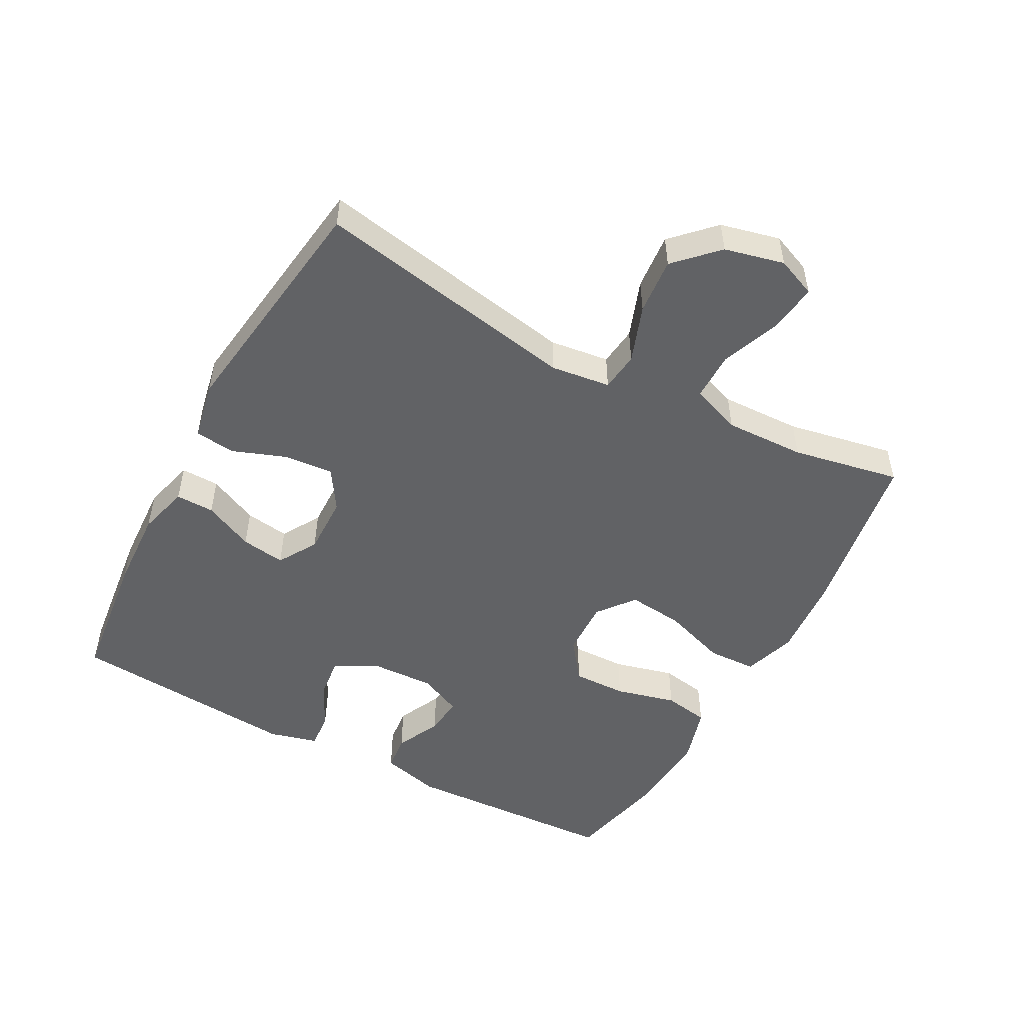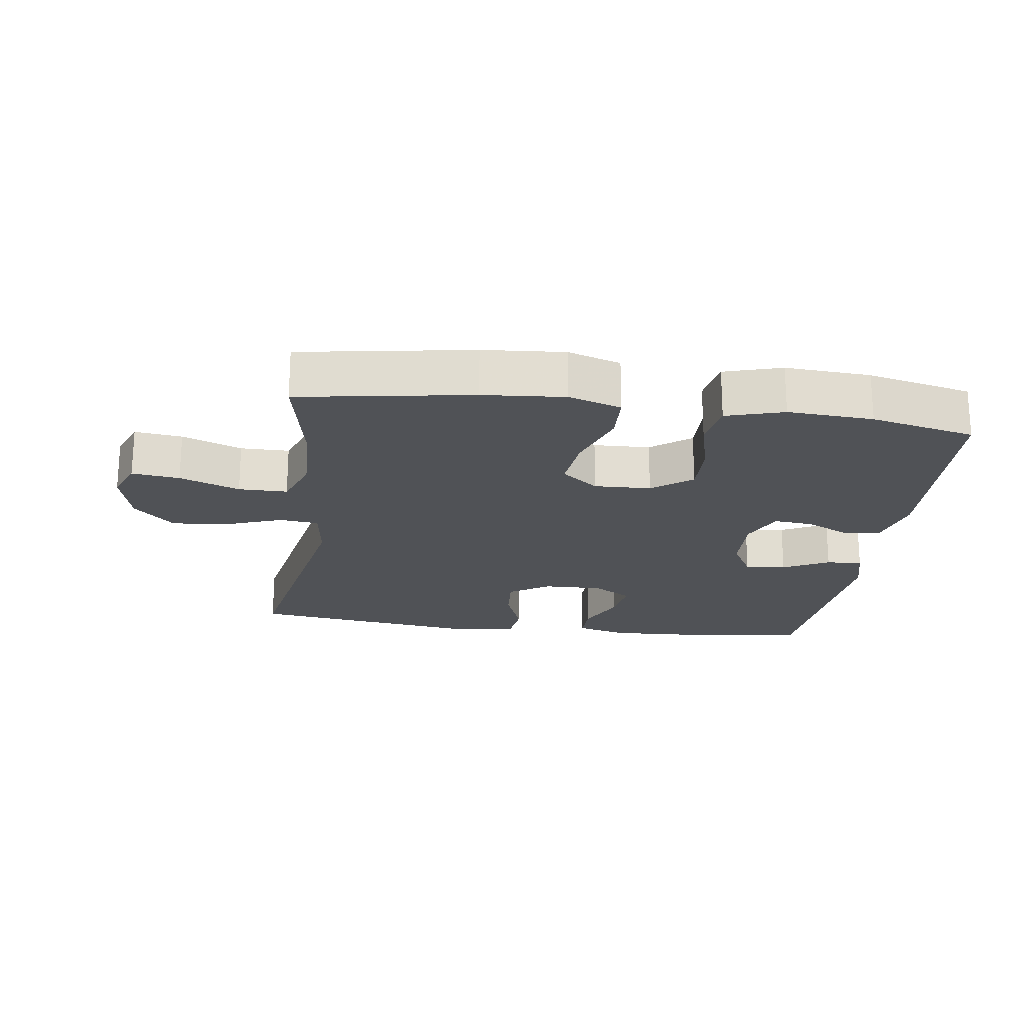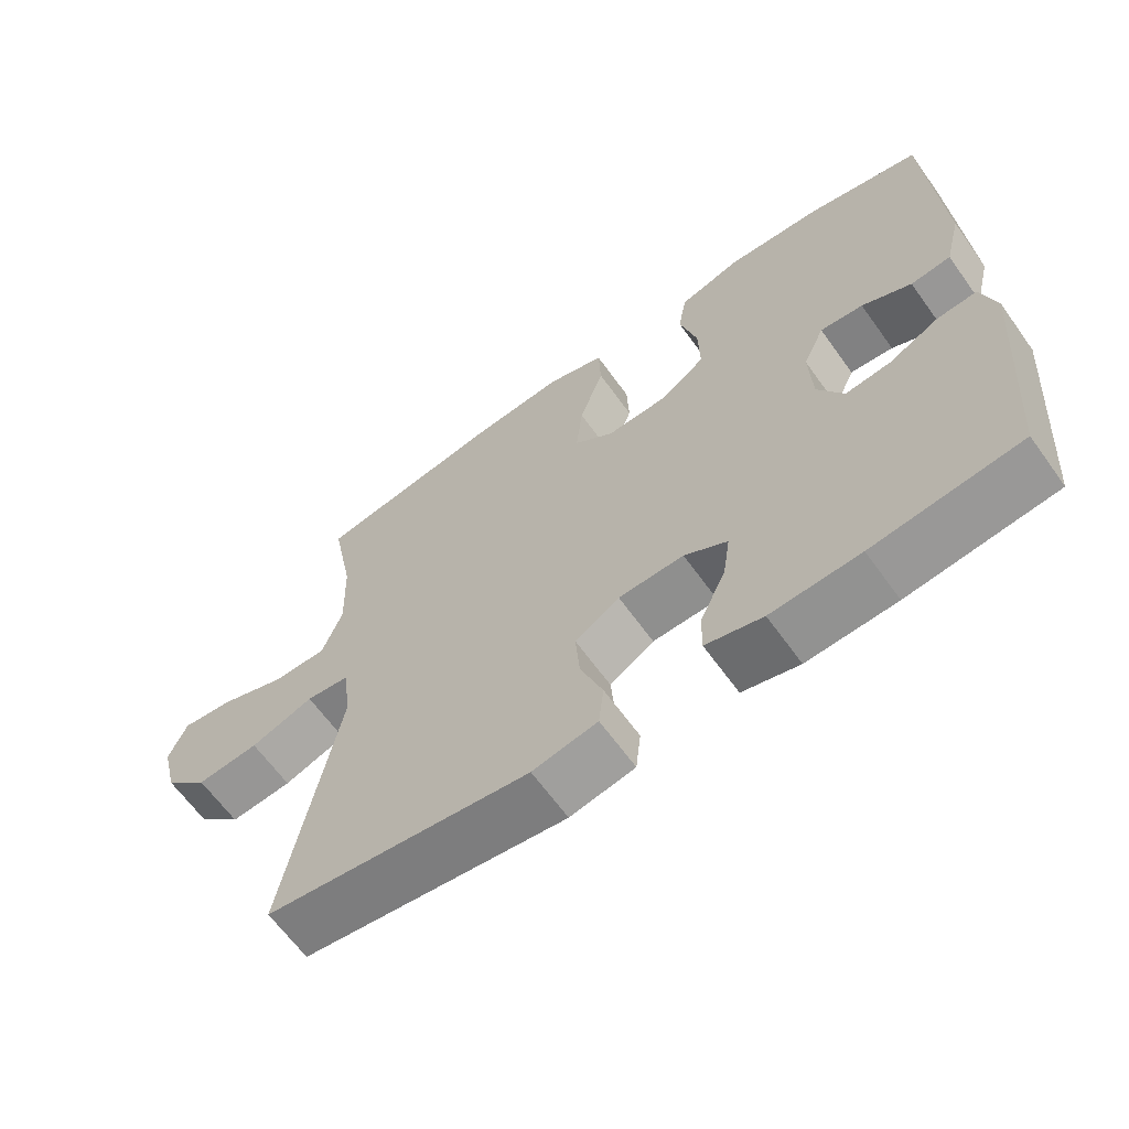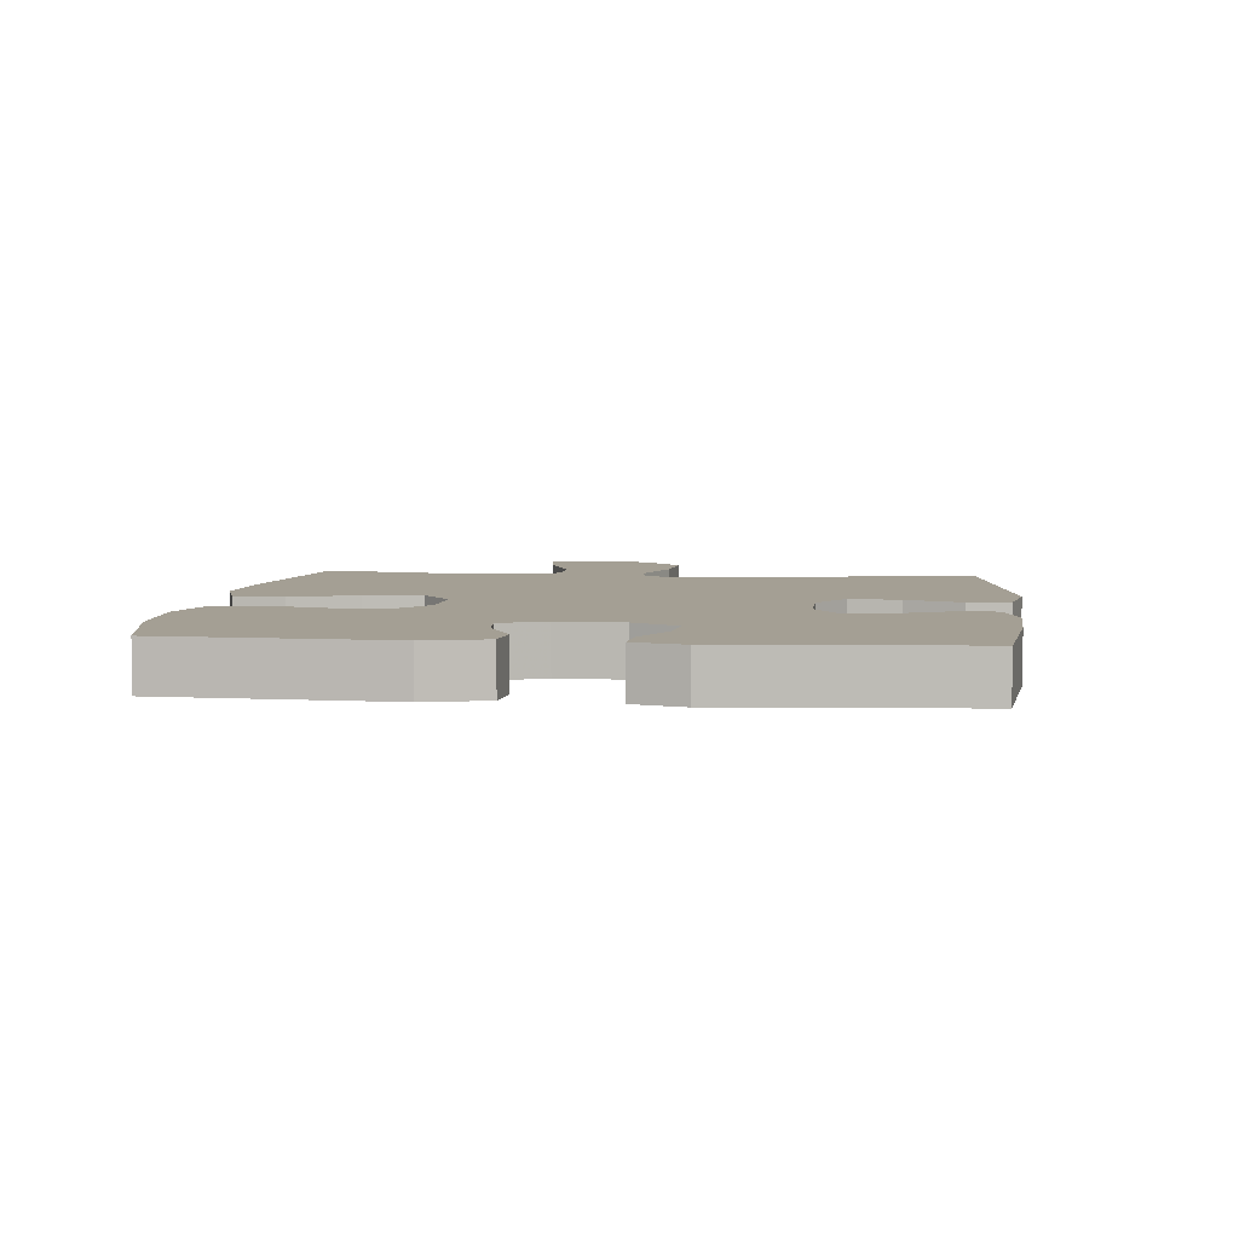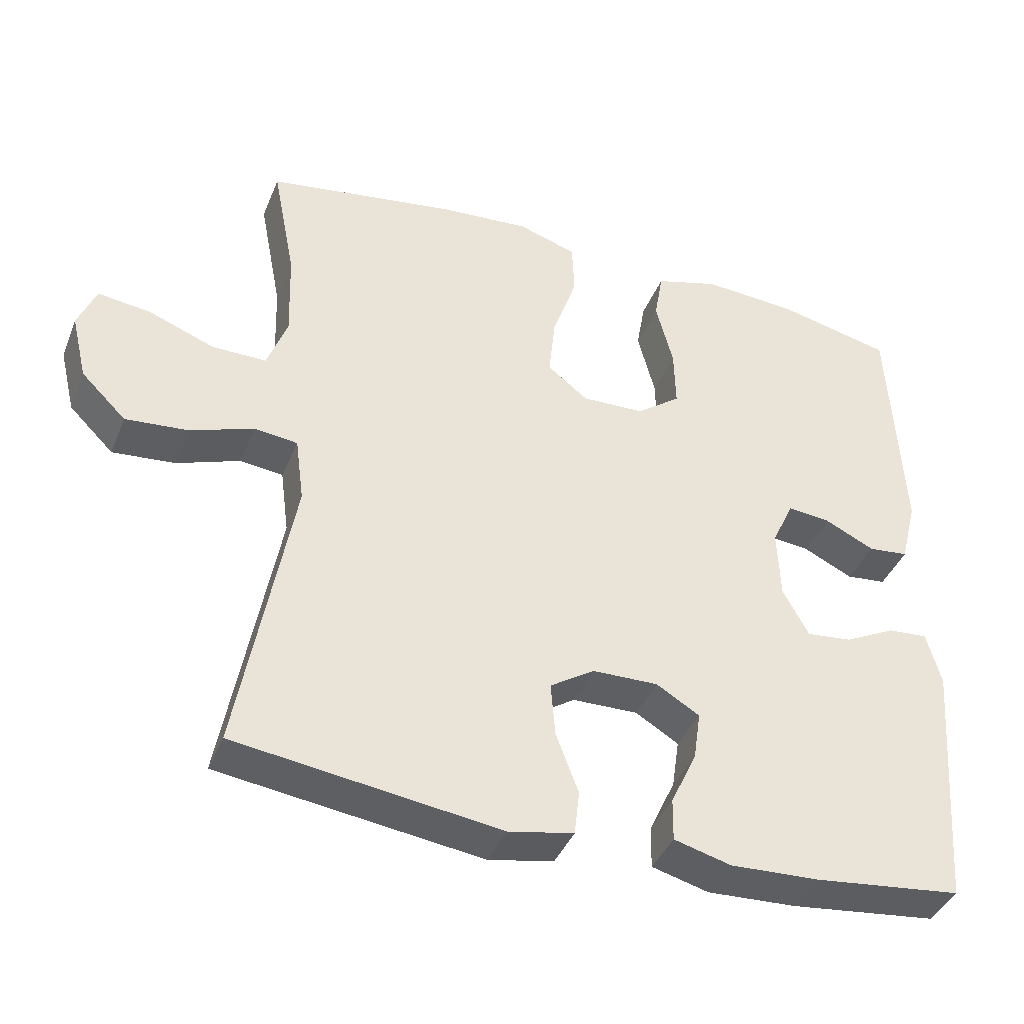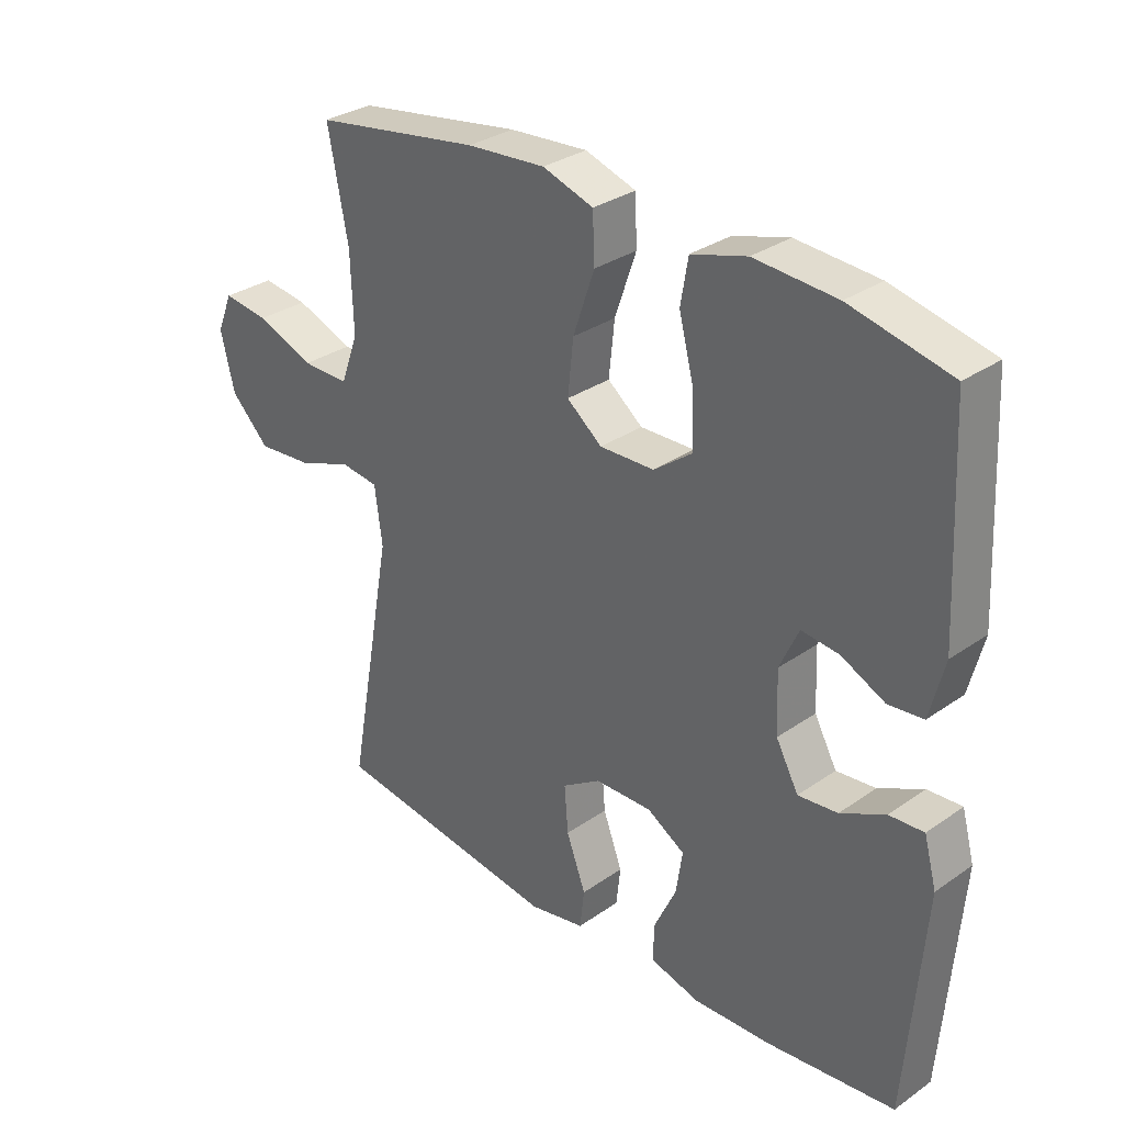
<metadata>
{"format":"obj","ext":"obj","renderer":"f3d","projection":"perspective","resolution":1024,"background":"white","views":[{"elev":-50.6,"azim":-118.4,"up":"+Y"},{"elev":-20.9,"azim":-7.8,"up":"+Y"},{"elev":-64.4,"azim":35.7,"up":"+Z"},{"elev":5.5,"azim":96.1,"up":"+Y"},{"elev":-40.4,"azim":-20.9,"up":"+Z"},{"elev":31.4,"azim":45.4,"up":"+Z"}]}
</metadata>
<code>
v 0.5 0.07 -0.5
v 0.295 0.07 -0.524
v 0.171 0.07 -0.53
v 0.092 0.07 -0.509
v 0.093 0.07 -0.45
v 0.129 0.07 -0.373
v 0.139 0.07 -0.305
v 0.079 0.07 -0.269
v -0.012 0.07 -0.271
v -0.074 0.07 -0.311
v -0.068 0.07 -0.386
v -0.037 0.07 -0.469
v -0.044 0.07 -0.531
v -0.134 0.07 -0.549
v -0.5 0.07 -0.5
v -0.426 0.07 -0.093
v -0.438 0.07 -0.002
v -0.498 0.07 0.005
v -0.586 0.07 -0.027
v -0.673 0.07 -0.035
v -0.735 0.07 0.026
v -0.757 0.07 0.117
v -0.732 0.07 0.178
v -0.659 0.07 0.169
v -0.567 0.07 0.134
v -0.492 0.07 0.134
v -0.464 0.07 0.211
v -0.468 0.07 0.334
v -0.5 0.07 0.5
v -0.235 0.07 0.543
v -0.11 0.07 0.553
v -0.029 0.07 0.527
v -0.026 0.07 0.452
v -0.06 0.07 0.353
v -0.069 0.07 0.267
v -0.013 0.07 0.223
v 0.074 0.07 0.226
v 0.135 0.07 0.272
v 0.133 0.07 0.355
v 0.109 0.07 0.448
v 0.121 0.07 0.518
v 0.209 0.07 0.544
v 0.34 0.07 0.536
v 0.5 0.07 0.5
v 0.517 0.07 0.168
v 0.494 0.07 0.077
v 0.438 0.07 0.071
v 0.369 0.07 0.104
v 0.309 0.07 0.11
v 0.279 0.07 0.044
v 0.283 0.07 -0.053
v 0.319 0.07 -0.119
v 0.382 0.07 -0.112
v 0.453 0.07 -0.076
v 0.508 0.07 -0.072
v 0.528 0.07 -0.146
v 0.5 0 -0.5
v 0.295 0 -0.524
v 0.171 0 -0.53
v 0.092 0 -0.509
v 0.093 0 -0.45
v 0.129 0 -0.373
v 0.139 0 -0.305
v 0.079 0 -0.269
v -0.012 0 -0.271
v -0.074 0 -0.311
v -0.068 0 -0.386
v -0.037 0 -0.469
v -0.044 0 -0.531
v -0.134 0 -0.549
v -0.5 0 -0.5
v -0.426 0 -0.093
v -0.438 0 -0.002
v -0.498 0 0.005
v -0.586 0 -0.027
v -0.673 0 -0.035
v -0.735 0 0.026
v -0.757 0 0.117
v -0.732 0 0.178
v -0.659 0 0.169
v -0.567 0 0.134
v -0.492 0 0.134
v -0.464 0 0.211
v -0.468 0 0.334
v -0.5 0 0.5
v -0.235 0 0.543
v -0.11 0 0.553
v -0.029 0 0.527
v -0.026 0 0.452
v -0.06 0 0.353
v -0.069 0 0.267
v -0.013 0 0.223
v 0.074 0 0.226
v 0.135 0 0.272
v 0.133 0 0.355
v 0.109 0 0.448
v 0.121 0 0.518
v 0.209 0 0.544
v 0.34 0 0.536
v 0.5 0 0.5
v 0.517 0 0.168
v 0.494 0 0.077
v 0.438 0 0.071
v 0.369 0 0.104
v 0.309 0 0.11
v 0.279 0 0.044
v 0.283 0 -0.053
v 0.319 0 -0.119
v 0.382 0 -0.112
v 0.453 0 -0.076
v 0.508 0 -0.072
v 0.528 0 -0.146
f 53 54 55 56
f 52 53 56 1
f 51 52 1 2
f 50 51 2 3
f 45 46 47 48
f 45 48 49
f 44 45 49
f 43 44 49
f 42 43 49 50
f 39 40 41 42
f 38 39 42 50
f 31 32 33 34
f 31 34 35
f 28 29 30 31
f 27 28 31 35
f 26 27 35 36
f 22 23 24 25
f 22 25 26
f 21 22 26
f 18 19 20 21
f 18 21 26 36
f 13 14 15 16
f 11 12 13 16
f 10 11 16 17
f 9 10 17
f 8 9 17
f 3 4 5 6
f 3 6 7
f 37 38 50 3
f 17 18 36 37
f 8 17 37
f 7 8 37
f 3 7 37
f 112 111 110 109
f 57 112 109 108
f 58 57 108 107
f 59 58 107 106
f 104 103 102 101
f 105 104 101
f 105 101 100
f 105 100 99
f 106 105 99 98
f 98 97 96 95
f 106 98 95 94
f 90 89 88 87
f 91 90 87
f 87 86 85 84
f 91 87 84 83
f 92 91 83 82
f 81 80 79 78
f 82 81 78
f 82 78 77
f 77 76 75 74
f 92 82 77 74
f 72 71 70 69
f 72 69 68 67
f 73 72 67 66
f 73 66 65
f 73 65 64
f 62 61 60 59
f 63 62 59
f 59 106 94 93
f 93 92 74 73
f 93 73 64
f 93 64 63
f 93 63 59
f 1 57 58 2
f 2 58 59 3
f 3 59 60 4
f 4 60 61 5
f 5 61 62 6
f 6 62 63 7
f 7 63 64 8
f 8 64 65 9
f 9 65 66 10
f 10 66 67 11
f 11 67 68 12
f 12 68 69 13
f 13 69 70 14
f 14 70 71 15
f 15 71 72 16
f 16 72 73 17
f 17 73 74 18
f 18 74 75 19
f 19 75 76 20
f 20 76 77 21
f 21 77 78 22
f 22 78 79 23
f 23 79 80 24
f 24 80 81 25
f 25 81 82 26
f 26 82 83 27
f 27 83 84 28
f 28 84 85 29
f 29 85 86 30
f 30 86 87 31
f 31 87 88 32
f 32 88 89 33
f 33 89 90 34
f 34 90 91 35
f 35 91 92 36
f 36 92 93 37
f 37 93 94 38
f 38 94 95 39
f 39 95 96 40
f 40 96 97 41
f 41 97 98 42
f 42 98 99 43
f 43 99 100 44
f 44 100 101 45
f 45 101 102 46
f 46 102 103 47
f 47 103 104 48
f 48 104 105 49
f 49 105 106 50
f 50 106 107 51
f 51 107 108 52
f 52 108 109 53
f 53 109 110 54
f 54 110 111 55
f 55 111 112 56
f 56 112 57 1

</code>
